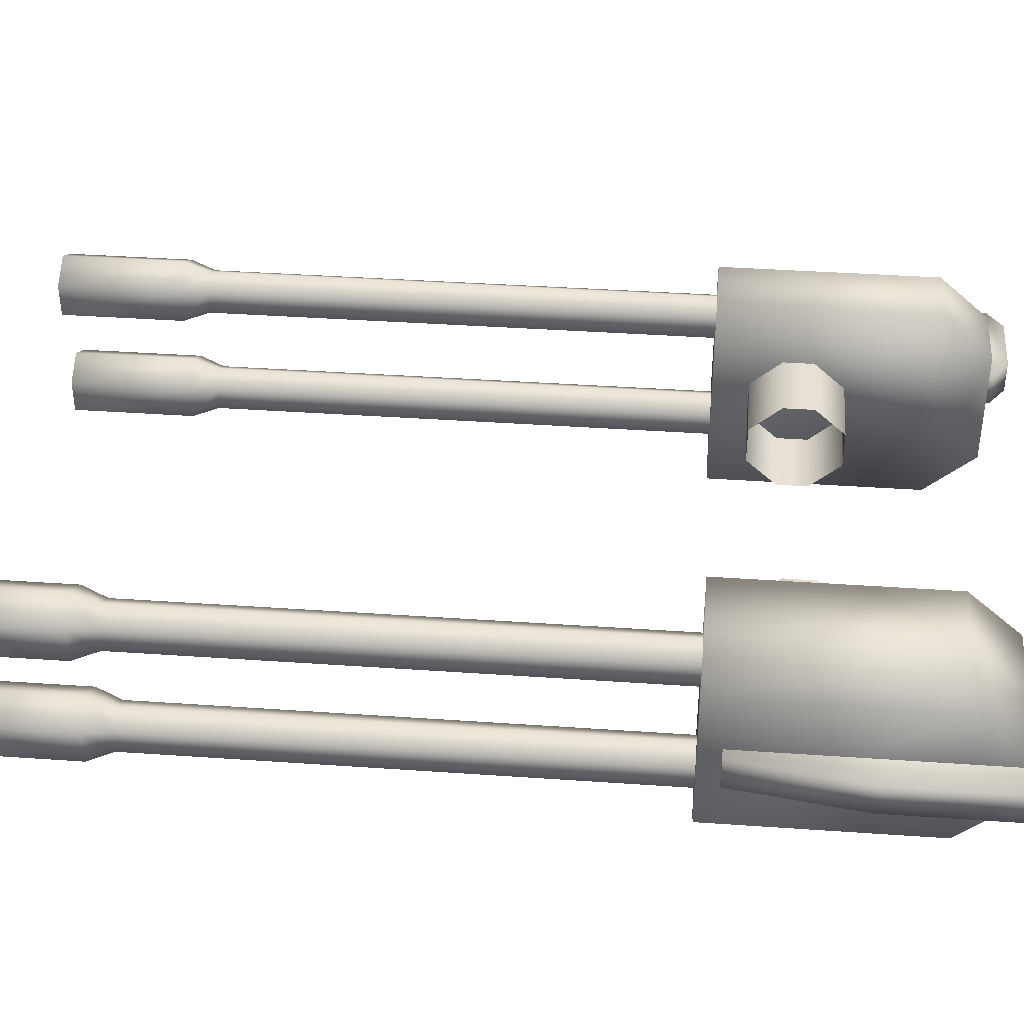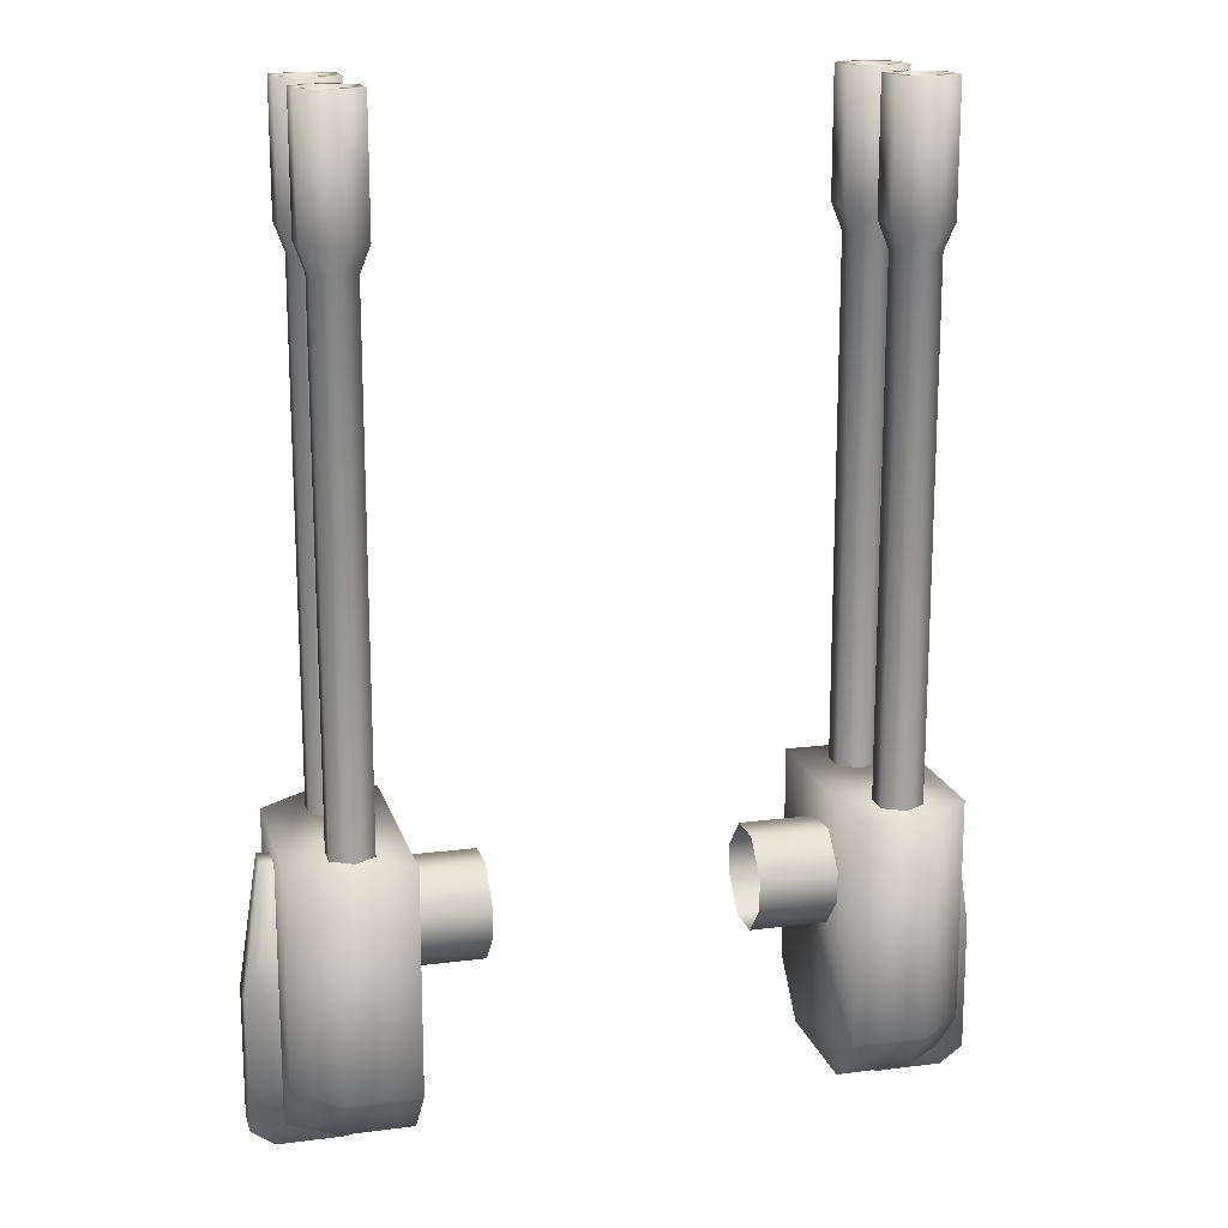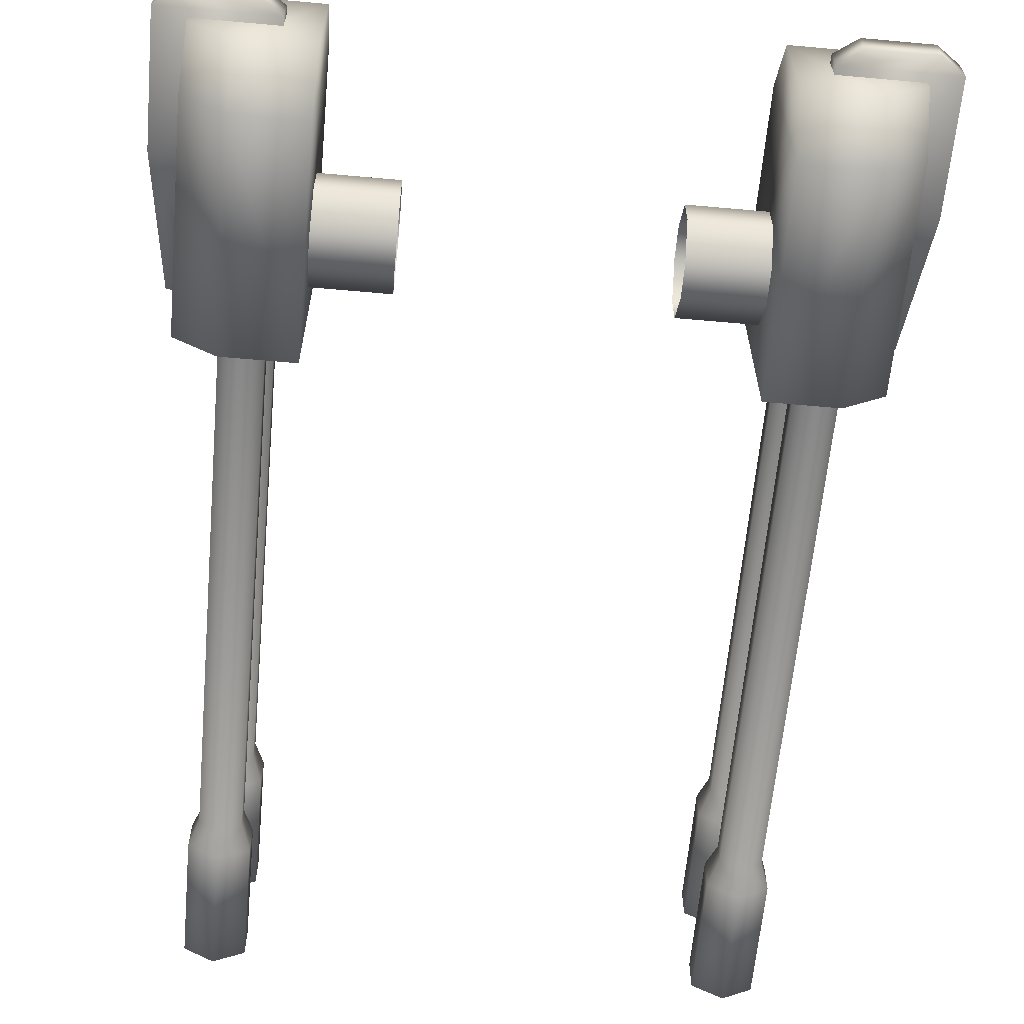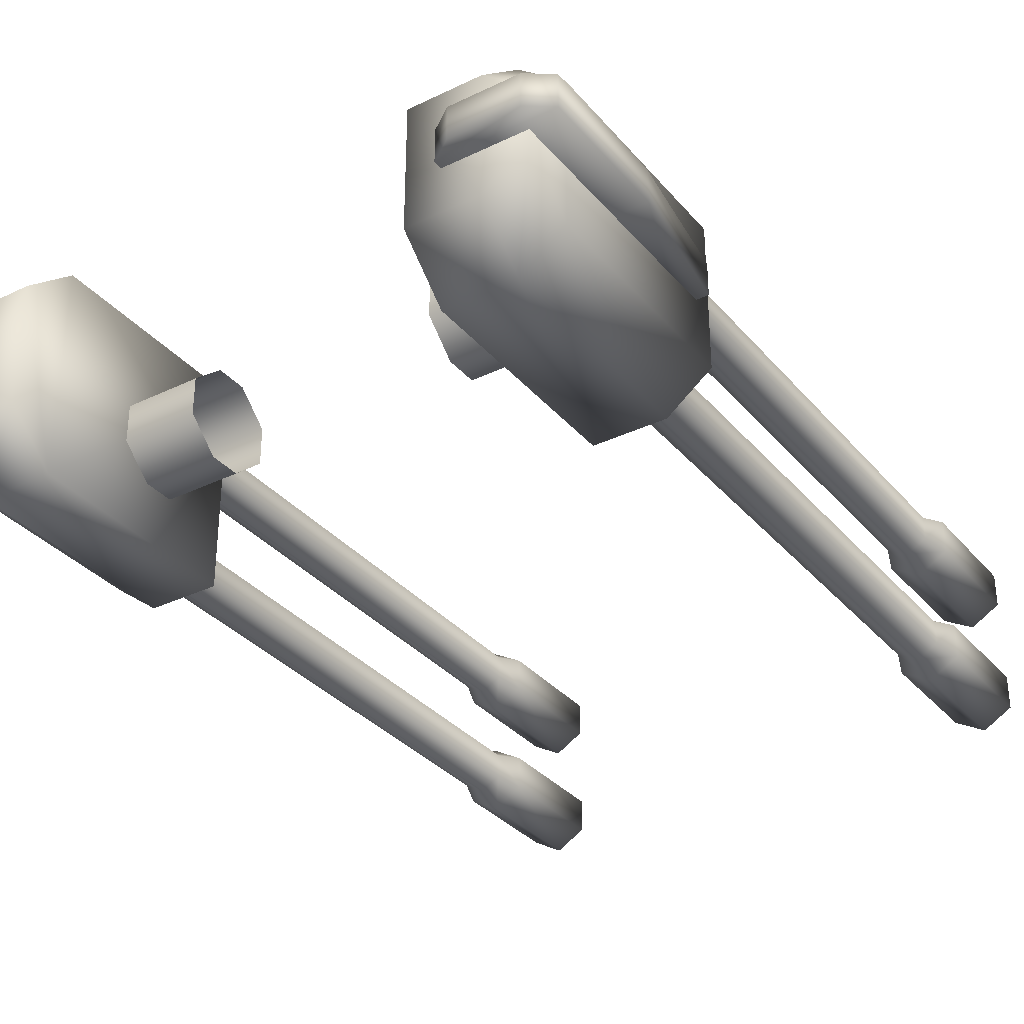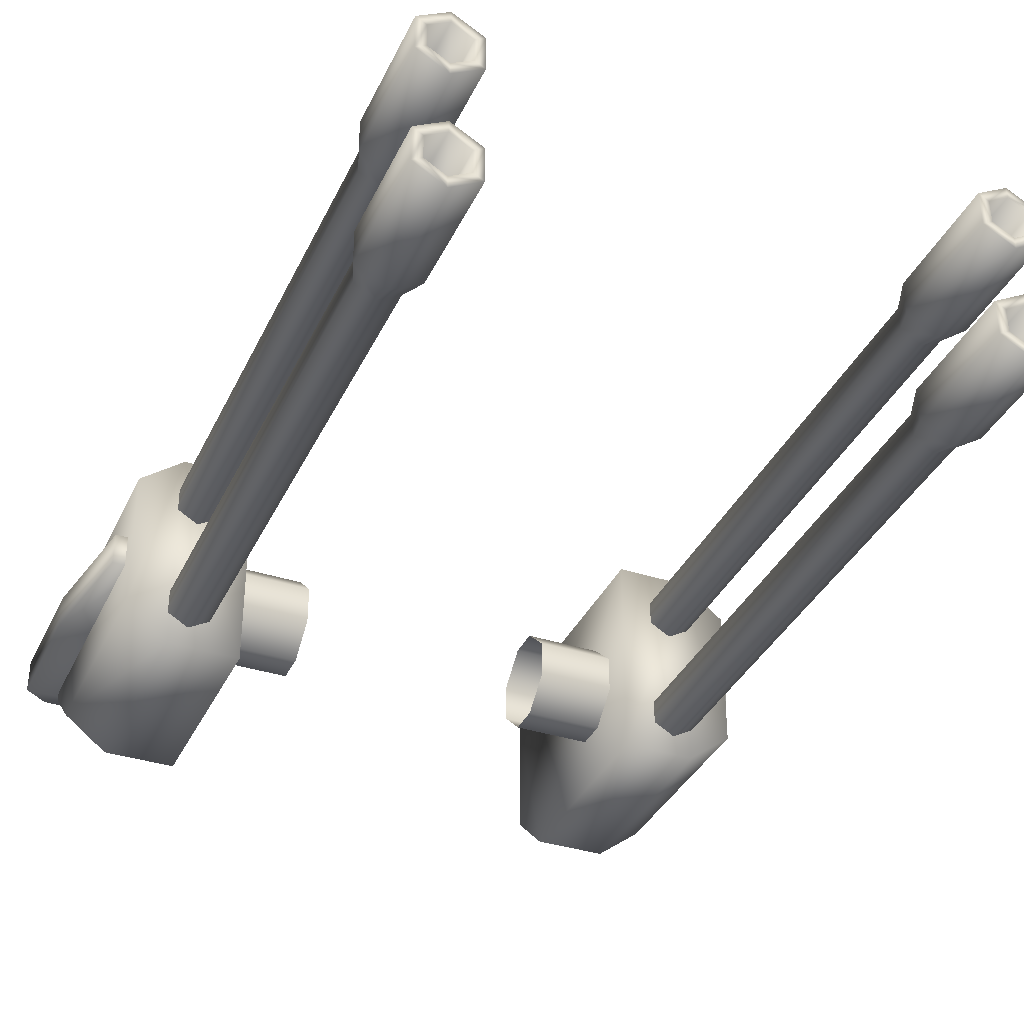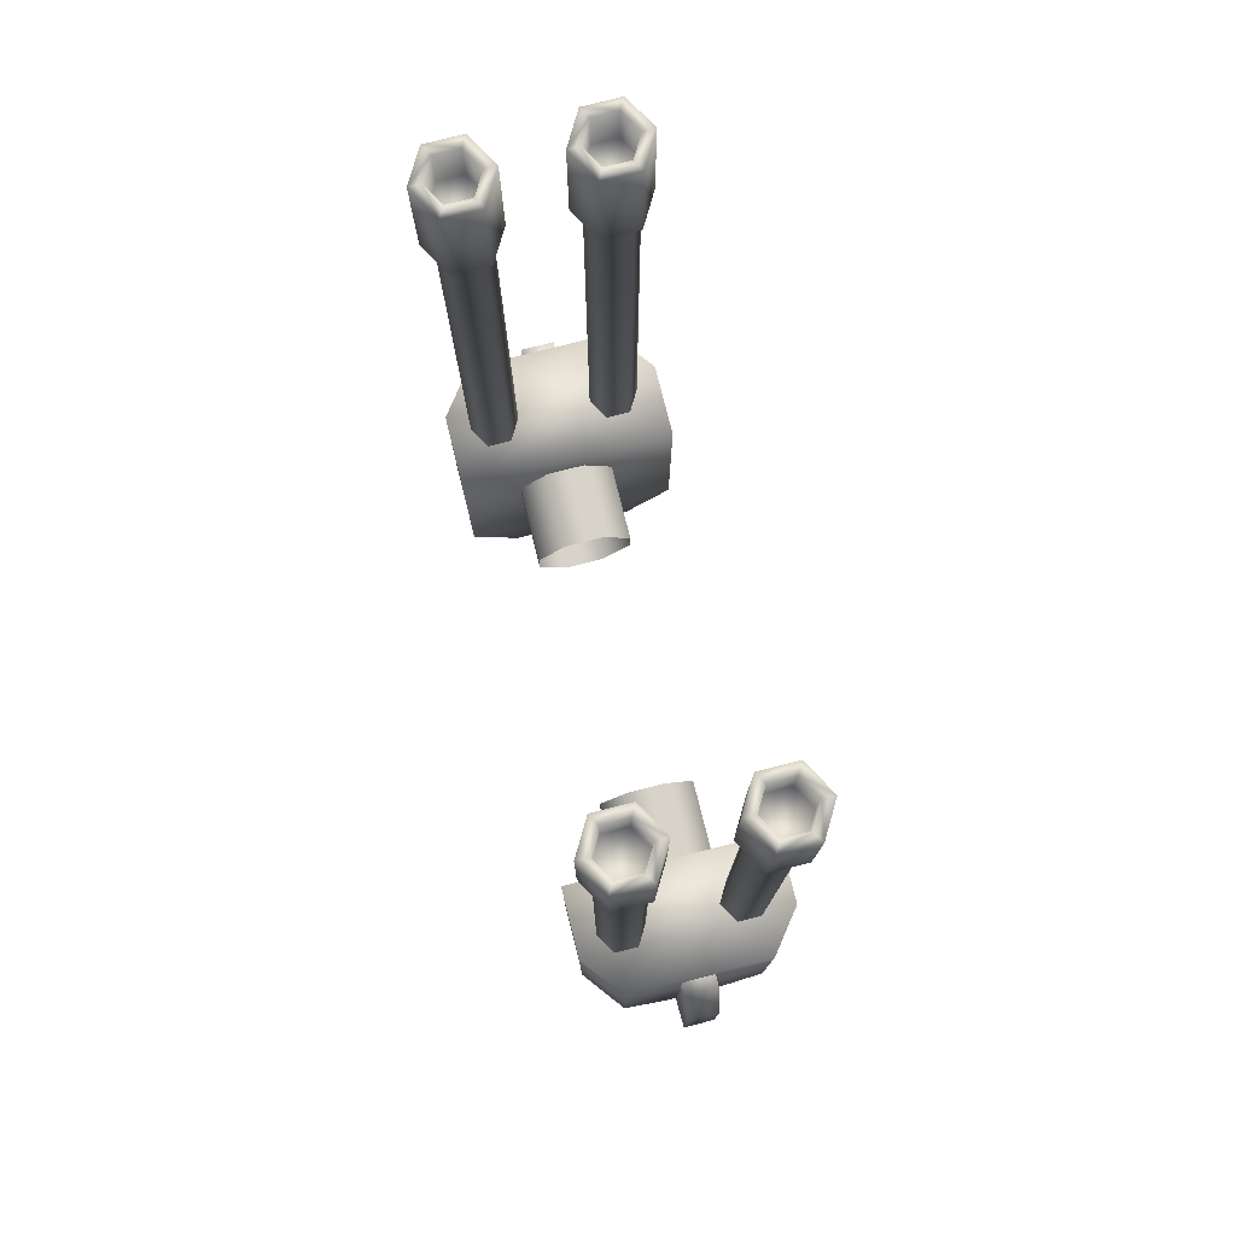
<metadata>
{"format":"obj","ext":"obj","renderer":"f3d","projection":"perspective","resolution":1024,"background":"white","views":[{"elev":39.1,"azim":95.0,"up":"+Y"},{"elev":16.4,"azim":-14.8,"up":"+Z"},{"elev":-62.5,"azim":174.8,"up":"+Y"},{"elev":-33.0,"azim":-146.4,"up":"+Y"},{"elev":-36.1,"azim":-23.0,"up":"+Y"},{"elev":78.4,"azim":75.9,"up":"+Z"}]}
</metadata>
<code>
o PlatformFlakBarrelStatic_Cube.049
v 0.3461 -0.05148 0.1289
v 0.3461 -0.05148 -0.1289
v 0.604 -0.05148 -0.1289
v 0.604 -0.05148 0.1289
v 0.3461 0.05148 0.1289
v 0.3461 0.05148 -0.1289
v 0.604 0.05148 -0.1289
v 0.604 0.05148 0.1289
v 0.3461 0.1289 0.04298
v 0.3461 0.1289 -0.04298
v 0.3461 -0.1289 -0.04298
v 0.3461 -0.1289 0.04298
v 0.604 0.1289 -0.04298
v 0.604 0.1289 0.04298
v 0.604 -0.1289 0.04298
v 0.604 -0.1289 -0.04298
v -0.3461 -0.05148 0.1289
v -0.3461 -0.05148 -0.1289
v -0.604 -0.05148 -0.1289
v -0.604 -0.05148 0.1289
v -0.3461 0.05148 0.1289
v -0.3461 0.05148 -0.1289
v -0.604 0.05148 -0.1289
v -0.604 0.05148 0.1289
v -0.3461 0.1289 0.04298
v -0.3461 0.1289 -0.04298
v -0.3461 -0.1289 -0.04298
v -0.3461 -0.1289 0.04298
v -0.604 0.1289 -0.04298
v -0.604 0.1289 0.04298
v -0.604 -0.1289 0.04298
v -0.604 -0.1289 -0.04298
v 0.5546 -0.2841 0.2288
v 0.5546 -0.2841 -0.372
v 0.7492 -0.2841 -0.372
v 0.7492 -0.2841 0.2288
v 0.5546 0.2987 0.2288
v 0.5546 0.2987 -0.372
v 0.7492 0.2987 -0.372
v 0.7492 0.2987 0.2288
v 0.5546 -0.1586 -0.5131
v 0.7492 -0.1586 -0.5131
v 0.5546 0.1733 -0.5131
v 0.7492 0.1733 -0.5131
v 0.8686 -0.1921 -0.372
v 0.8686 -0.1921 0.2288
v 0.8686 0.2068 -0.372
v 0.8686 0.2068 0.2288
v 0.8686 -0.06594 -0.5131
v 0.8686 0.08059 -0.5131
v 0.8224 -0.03802 0.1713
v 0.7087 -0.03802 -0.5809
v 0.8925 -0.03802 -0.5809
v 0.902 -0.03802 0.1713
v 0.8224 0.05166 0.1713
v 0.7087 0.05166 -0.5809
v 0.8925 0.05166 -0.5809
v 0.902 0.05166 0.1713
v 0.6467 0.05166 -0.1791
v 0.6467 -0.03802 -0.1791
v 0.9546 0.05166 -0.1791
v 0.9546 -0.03802 -0.1791
v 0.6467 0.05166 -0.5363
v 0.9546 -0.03802 -0.5363
v 0.6467 -0.03802 -0.5363
v 0.9546 0.05166 -0.5363
v -0.5546 -0.2841 0.2288
v -0.5546 -0.2841 -0.372
v -0.7492 -0.2841 -0.372
v -0.7492 -0.2841 0.2288
v -0.5546 0.2987 0.2288
v -0.5546 0.2987 -0.372
v -0.7492 0.2987 -0.372
v -0.7492 0.2987 0.2288
v -0.5546 -0.1586 -0.5131
v -0.7492 -0.1586 -0.5131
v -0.5546 0.1733 -0.5131
v -0.7492 0.1733 -0.5131
v -0.8686 -0.1921 -0.372
v -0.8686 -0.1921 0.2288
v -0.8686 0.2068 -0.372
v -0.8686 0.2068 0.2288
v -0.8686 -0.06594 -0.5131
v -0.8686 0.08059 -0.5131
v -0.8224 -0.03802 0.1713
v -0.7087 -0.03802 -0.5809
v -0.8925 -0.03802 -0.5809
v -0.902 -0.03802 0.1713
v -0.8224 0.05166 0.1713
v -0.7087 0.05166 -0.5809
v -0.8925 0.05166 -0.5809
v -0.902 0.05166 0.1713
v -0.6467 0.05166 -0.1791
v -0.6467 -0.03802 -0.1791
v -0.9546 0.05166 -0.1791
v -0.9546 -0.03802 -0.1791
v -0.6467 0.05166 -0.5363
v -0.9546 -0.03802 -0.5363
v -0.6467 -0.03802 -0.5363
v -0.9546 0.05166 -0.5363
v 0.699 0.2352 0.1974
v 0.6423 0.2024 0.1974
v 0.6423 0.137 0.1974
v 0.699 0.1042 0.1974
v 0.7557 0.137 0.1974
v 0.7557 0.2024 0.1974
v 0.699 0.2352 1.628
v 0.6423 0.2024 1.628
v 0.6423 0.137 1.628
v 0.699 0.1042 1.628
v 0.7557 0.137 1.628
v 0.7557 0.2024 1.628
v 0.699 0.2645 1.699
v 0.6169 0.2171 1.699
v 0.6169 0.1223 1.699
v 0.699 0.07491 1.699
v 0.7811 0.1223 1.699
v 0.7811 0.2171 1.699
v 0.699 0.2645 2.042
v 0.6169 0.2171 2.042
v 0.6169 0.1223 2.042
v 0.699 0.07491 2.042
v 0.7811 0.1223 2.042
v 0.7811 0.2171 2.042
v 0.699 0.233 2.042
v 0.6442 0.2013 2.042
v 0.6442 0.1381 2.042
v 0.699 0.1064 2.042
v 0.7538 0.1381 2.042
v 0.7538 0.2013 2.042
v 0.699 0.233 1.898
v 0.6442 0.2013 1.898
v 0.6442 0.1381 1.898
v 0.699 0.1064 1.898
v 0.7538 0.1381 1.898
v 0.7538 0.2013 1.898
v 0.699 -0.09456 0.1974
v 0.6423 -0.1273 0.1974
v 0.6423 -0.1927 0.1974
v 0.699 -0.2255 0.1974
v 0.7557 -0.1927 0.1974
v 0.7557 -0.1273 0.1974
v 0.699 -0.09455 1.628
v 0.6423 -0.1273 1.628
v 0.6423 -0.1927 1.628
v 0.699 -0.2255 1.628
v 0.7557 -0.1927 1.628
v 0.7557 -0.1273 1.628
v 0.699 -0.06523 1.699
v 0.6169 -0.1126 1.699
v 0.6169 -0.2074 1.699
v 0.699 -0.2548 1.699
v 0.7811 -0.2074 1.699
v 0.7811 -0.1126 1.699
v 0.699 -0.06523 2.042
v 0.6169 -0.1126 2.042
v 0.6169 -0.2074 2.042
v 0.699 -0.2548 2.042
v 0.7811 -0.2074 2.042
v 0.7811 -0.1126 2.042
v 0.699 -0.09673 2.042
v 0.6442 -0.1284 2.042
v 0.6442 -0.1917 2.042
v 0.699 -0.2233 2.042
v 0.7538 -0.1917 2.042
v 0.7538 -0.1284 2.042
v 0.699 -0.09673 1.898
v 0.6442 -0.1284 1.898
v 0.6442 -0.1917 1.898
v 0.699 -0.2233 1.898
v 0.7538 -0.1917 1.898
v 0.7538 -0.1284 1.898
v -0.699 0.2352 0.1974
v -0.6423 0.2024 0.1974
v -0.6423 0.137 0.1974
v -0.699 0.1042 0.1974
v -0.7557 0.137 0.1974
v -0.7557 0.2024 0.1974
v -0.699 0.2352 1.628
v -0.6423 0.2024 1.628
v -0.6423 0.137 1.628
v -0.699 0.1042 1.628
v -0.7557 0.137 1.628
v -0.7557 0.2024 1.628
v -0.699 0.2645 1.699
v -0.6169 0.2171 1.699
v -0.6169 0.1223 1.699
v -0.699 0.07491 1.699
v -0.7811 0.1223 1.699
v -0.7811 0.2171 1.699
v -0.699 0.2645 2.042
v -0.6169 0.2171 2.042
v -0.6169 0.1223 2.042
v -0.699 0.07491 2.042
v -0.7811 0.1223 2.042
v -0.7811 0.2171 2.042
v -0.699 0.233 2.042
v -0.6442 0.2013 2.042
v -0.6442 0.1381 2.042
v -0.699 0.1064 2.042
v -0.7538 0.1381 2.042
v -0.7538 0.2013 2.042
v -0.699 0.233 1.898
v -0.6442 0.2013 1.898
v -0.6442 0.1381 1.898
v -0.699 0.1064 1.898
v -0.7538 0.1381 1.898
v -0.7538 0.2013 1.898
v -0.699 -0.09456 0.1974
v -0.6423 -0.1273 0.1974
v -0.6423 -0.1927 0.1974
v -0.699 -0.2255 0.1974
v -0.7557 -0.1927 0.1974
v -0.7557 -0.1273 0.1974
v -0.699 -0.09456 1.628
v -0.6423 -0.1273 1.628
v -0.6423 -0.1927 1.628
v -0.699 -0.2255 1.628
v -0.7557 -0.1927 1.628
v -0.7557 -0.1273 1.628
v -0.699 -0.06523 1.699
v -0.6169 -0.1126 1.699
v -0.6169 -0.2074 1.699
v -0.699 -0.2548 1.699
v -0.7811 -0.2074 1.699
v -0.7811 -0.1126 1.699
v -0.699 -0.06523 2.042
v -0.6169 -0.1126 2.042
v -0.6169 -0.2074 2.042
v -0.699 -0.2548 2.042
v -0.7811 -0.2074 2.042
v -0.7811 -0.1126 2.042
v -0.699 -0.09673 2.042
v -0.6442 -0.1284 2.042
v -0.6442 -0.1917 2.042
v -0.699 -0.2233 2.042
v -0.7538 -0.1917 2.042
v -0.7538 -0.1284 2.042
v -0.699 -0.09673 1.898
v -0.6442 -0.1284 1.898
v -0.6442 -0.1917 1.898
v -0.699 -0.2233 1.898
v -0.7538 -0.1917 1.898
v -0.7538 -0.1284 1.898
f 6 7 3 2
f 8 5 1 4
f 11 2 3 16
f 13 7 6 10
f 1 12 15 4
f 12 11 16 15
f 8 14 9 5
f 14 13 10 9
f 22 18 19 23
f 24 20 17 21
f 27 32 19 18
f 29 26 22 23
f 17 20 31 28
f 28 31 32 27
f 24 21 25 30
f 30 25 26 29
f 37 38 34 33
f 34 38 43 41
f 36 35 45 46
f 40 37 33 36
f 33 34 35 36
f 40 39 38 37
f 43 44 42 41
f 39 40 48 47
f 35 34 41 42
f 38 39 44 43
f 47 48 46 45
f 47 45 49 50
f 44 39 47 50
f 40 36 46 48
f 35 42 49 45
f 42 44 50 49
f 63 56 52 65
f 56 57 53 52
f 61 58 54 62
f 58 55 51 54
f 65 52 53 64
f 66 57 56 63
f 55 59 60 51
f 66 61 62 64
f 51 60 62 54
f 58 61 59 55
f 59 63 65 60
f 60 65 64 62
f 61 66 63 59
f 57 66 64 53
f 71 67 68 72
f 68 75 77 72
f 70 80 79 69
f 74 70 67 71
f 67 70 69 68
f 74 71 72 73
f 77 75 76 78
f 73 81 82 74
f 69 76 75 68
f 72 77 78 73
f 81 79 80 82
f 81 84 83 79
f 78 84 81 73
f 74 82 80 70
f 69 79 83 76
f 76 83 84 78
f 97 99 86 90
f 90 86 87 91
f 95 96 88 92
f 92 88 85 89
f 99 98 87 86
f 100 97 90 91
f 89 85 94 93
f 100 98 96 95
f 85 88 96 94
f 92 89 93 95
f 93 94 99 97
f 94 96 98 99
f 95 93 97 100
f 91 87 98 100
f 102 108 107 101
f 105 111 110 104
f 104 110 109 103
f 101 107 112 106
f 103 109 108 102
f 106 112 111 105
f 108 109 115 114
f 111 112 118 117
f 107 108 114 113
f 110 111 117 116
f 109 110 116 115
f 112 107 113 118
f 115 116 122 121
f 118 113 119 124
f 114 115 121 120
f 117 118 124 123
f 113 114 120 119
f 116 117 123 122
f 120 121 127 126
f 123 124 130 129
f 119 120 126 125
f 122 123 129 128
f 121 122 128 127
f 124 119 125 130
f 127 128 134 133
f 130 125 131 136
f 126 127 133 132
f 129 130 136 135
f 125 126 132 131
f 128 129 135 134
f 134 135 136 133
f 132 133 136 131
f 138 144 143 137
f 141 147 146 140
f 140 146 145 139
f 137 143 148 142
f 139 145 144 138
f 142 148 147 141
f 144 145 151 150
f 147 148 154 153
f 143 144 150 149
f 146 147 153 152
f 145 146 152 151
f 148 143 149 154
f 151 152 158 157
f 154 149 155 160
f 150 151 157 156
f 153 154 160 159
f 149 150 156 155
f 152 153 159 158
f 156 157 163 162
f 159 160 166 165
f 155 156 162 161
f 158 159 165 164
f 157 158 164 163
f 160 155 161 166
f 163 164 170 169
f 166 161 167 172
f 162 163 169 168
f 165 166 172 171
f 161 162 168 167
f 164 165 171 170
f 170 171 172 169
f 168 169 172 167
f 174 173 179 180
f 177 176 182 183
f 176 175 181 182
f 173 178 184 179
f 175 174 180 181
f 178 177 183 184
f 180 186 187 181
f 183 189 190 184
f 179 185 186 180
f 182 188 189 183
f 181 187 188 182
f 184 190 185 179
f 187 193 194 188
f 190 196 191 185
f 186 192 193 187
f 189 195 196 190
f 185 191 192 186
f 188 194 195 189
f 192 198 199 193
f 195 201 202 196
f 191 197 198 192
f 194 200 201 195
f 193 199 200 194
f 196 202 197 191
f 199 205 206 200
f 202 208 203 197
f 198 204 205 199
f 201 207 208 202
f 197 203 204 198
f 200 206 207 201
f 206 205 208 207
f 204 203 208 205
f 210 209 215 216
f 213 212 218 219
f 212 211 217 218
f 209 214 220 215
f 211 210 216 217
f 214 213 219 220
f 216 222 223 217
f 219 225 226 220
f 215 221 222 216
f 218 224 225 219
f 217 223 224 218
f 220 226 221 215
f 223 229 230 224
f 226 232 227 221
f 222 228 229 223
f 225 231 232 226
f 221 227 228 222
f 224 230 231 225
f 228 234 235 229
f 231 237 238 232
f 227 233 234 228
f 230 236 237 231
f 229 235 236 230
f 232 238 233 227
f 235 241 242 236
f 238 244 239 233
f 234 240 241 235
f 237 243 244 238
f 233 239 240 234
f 236 242 243 237
f 242 241 244 243
f 240 239 244 241

</code>
